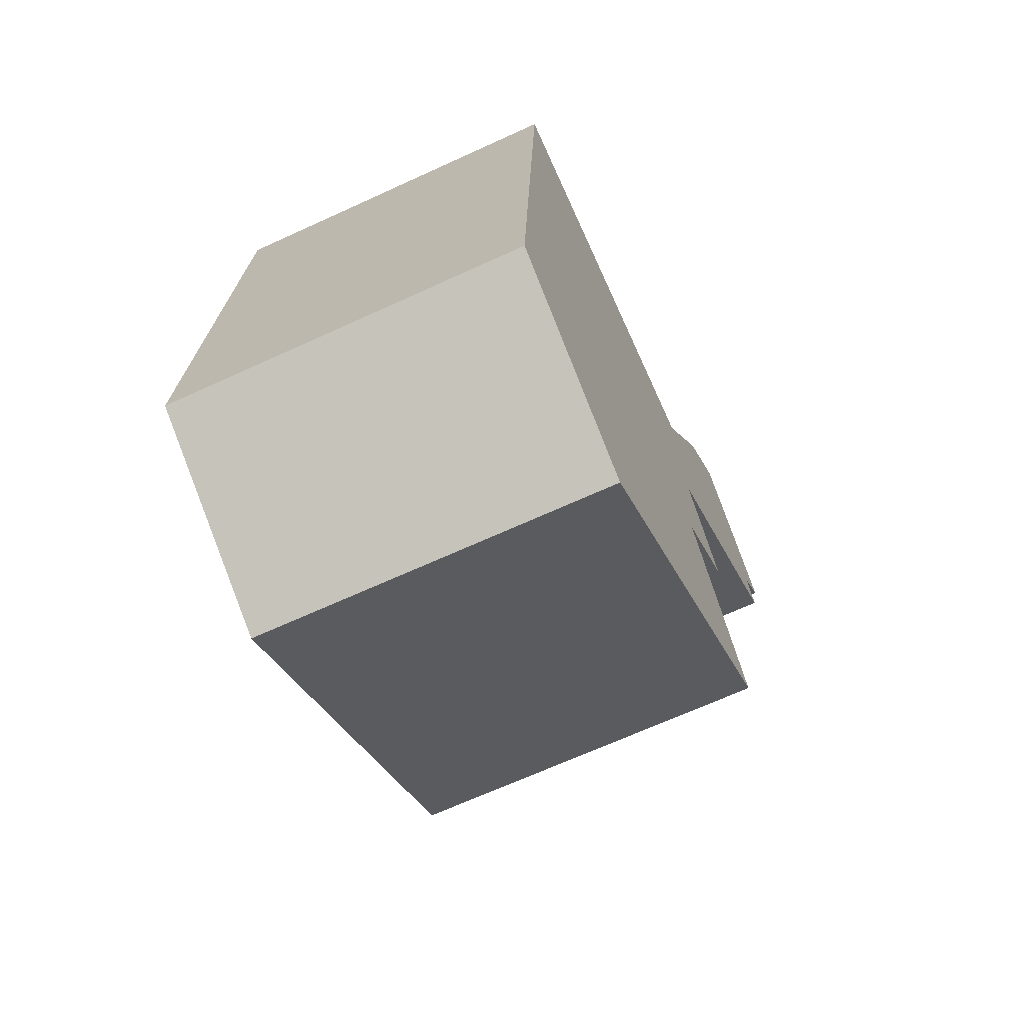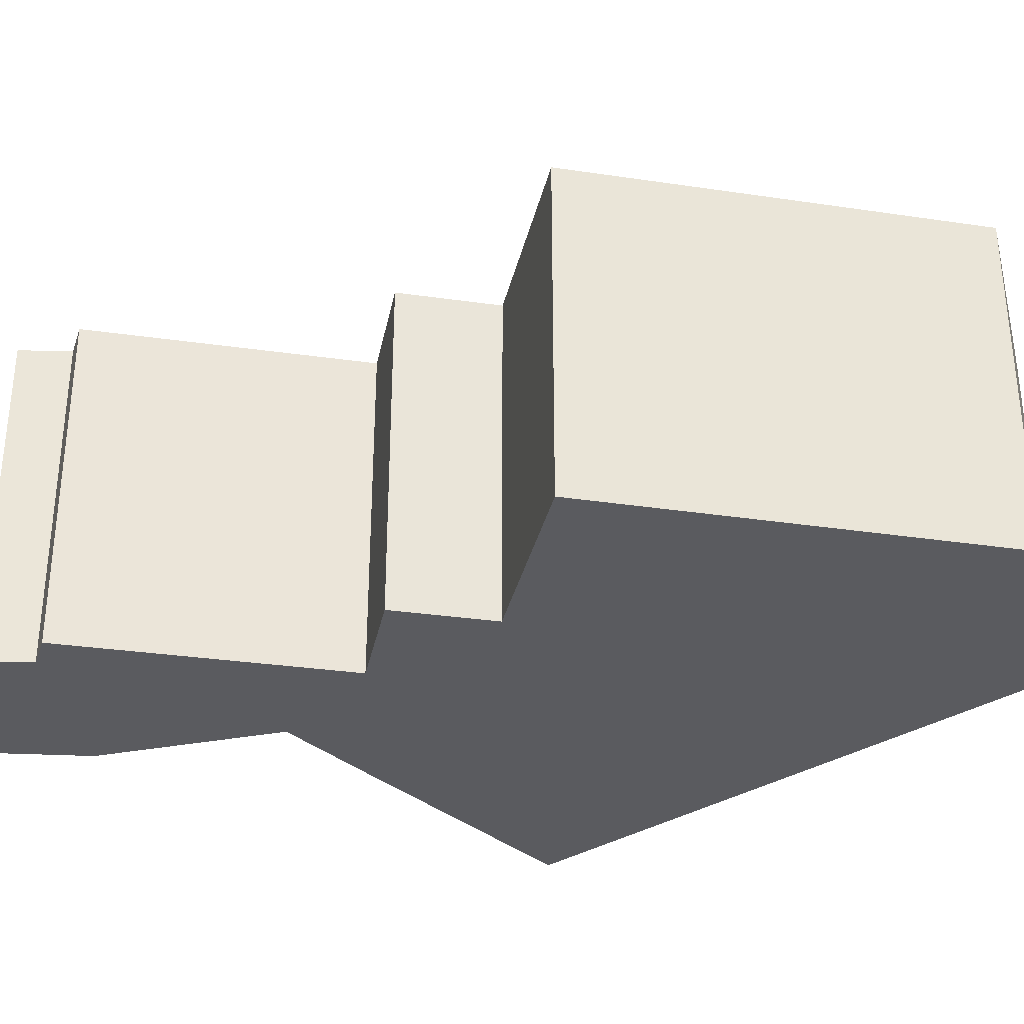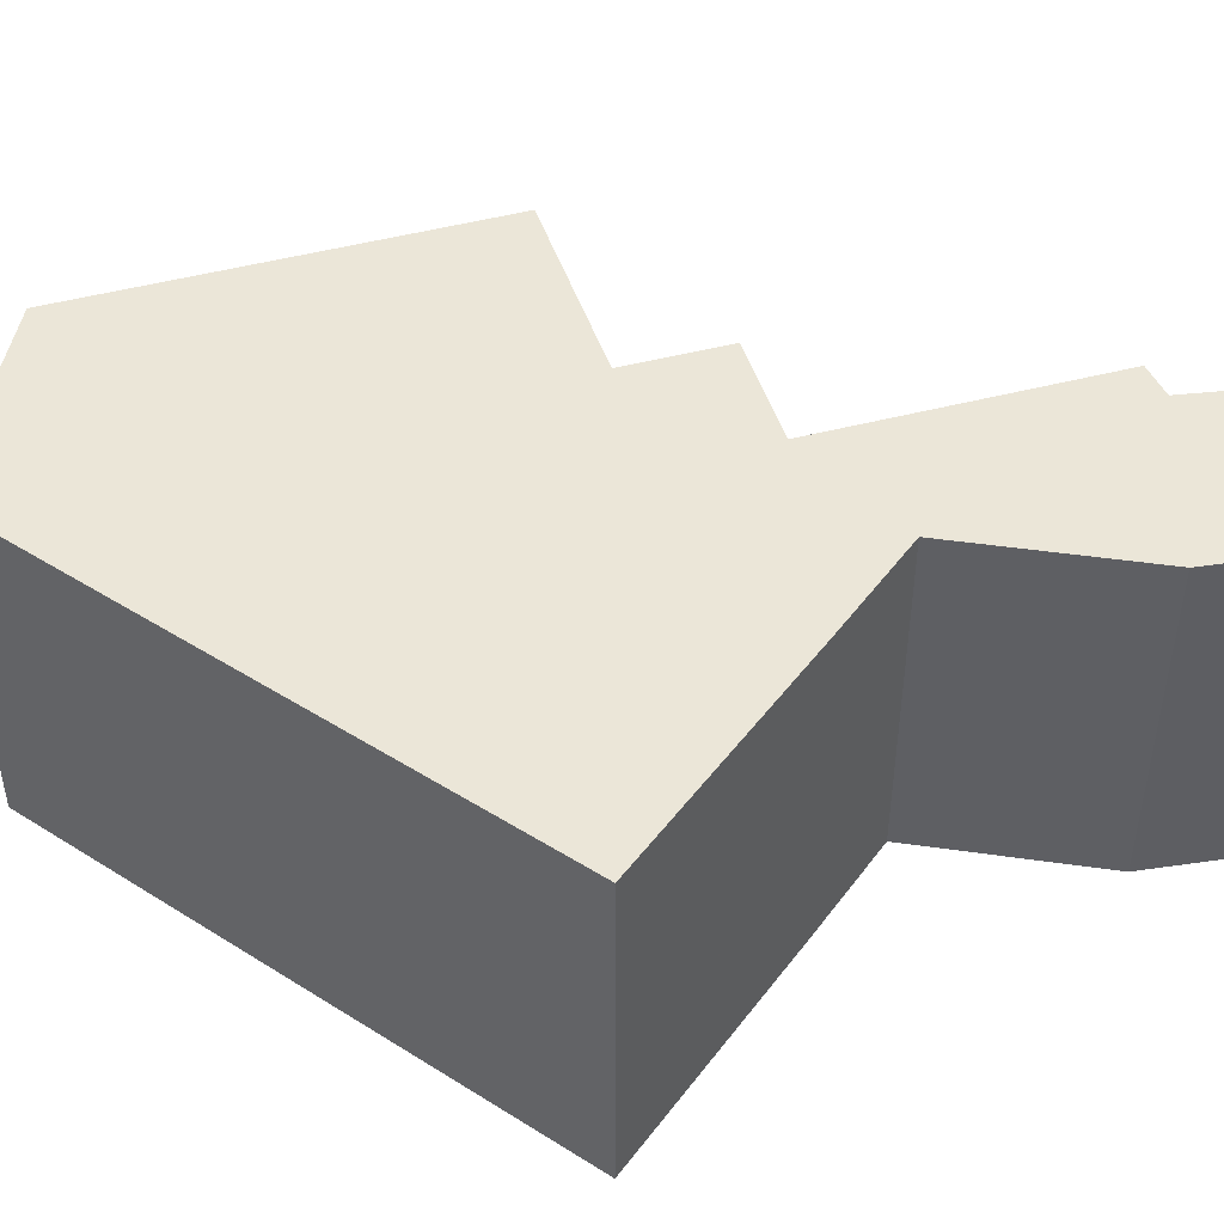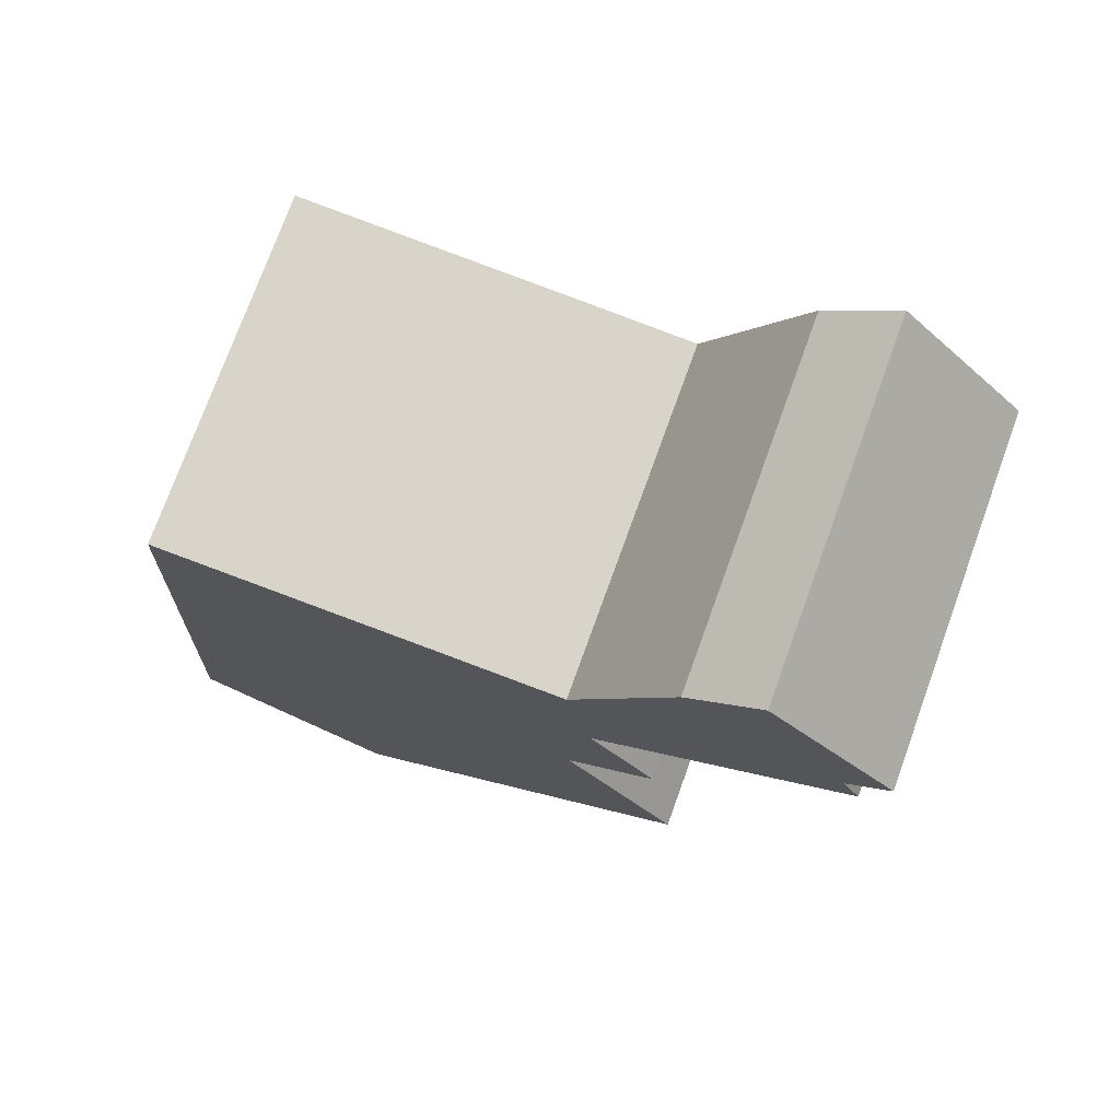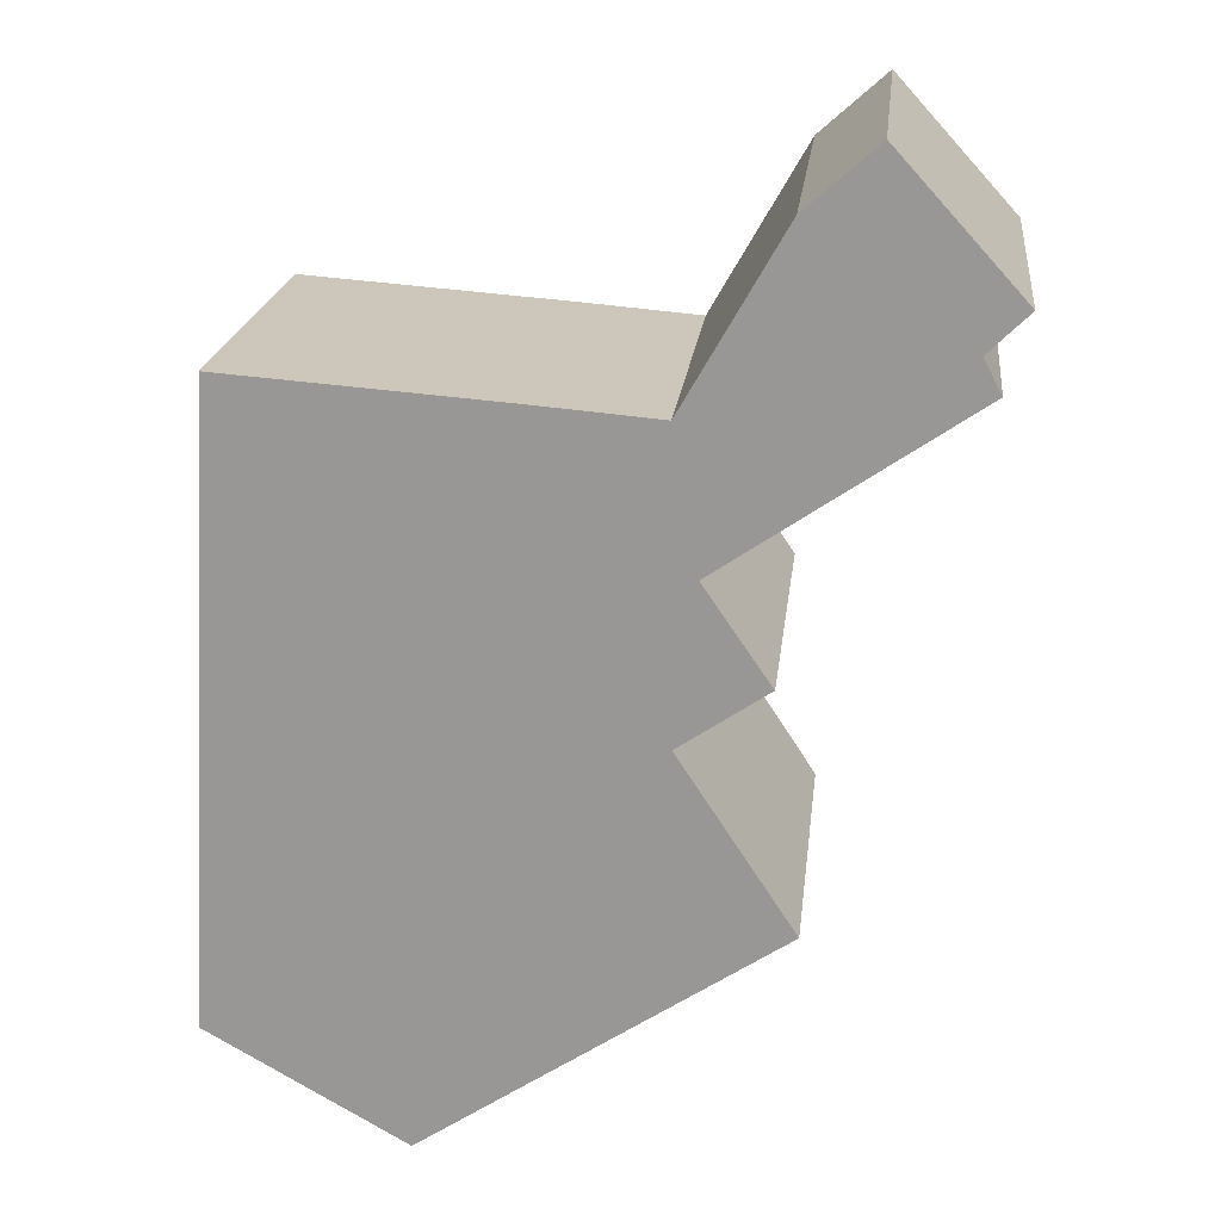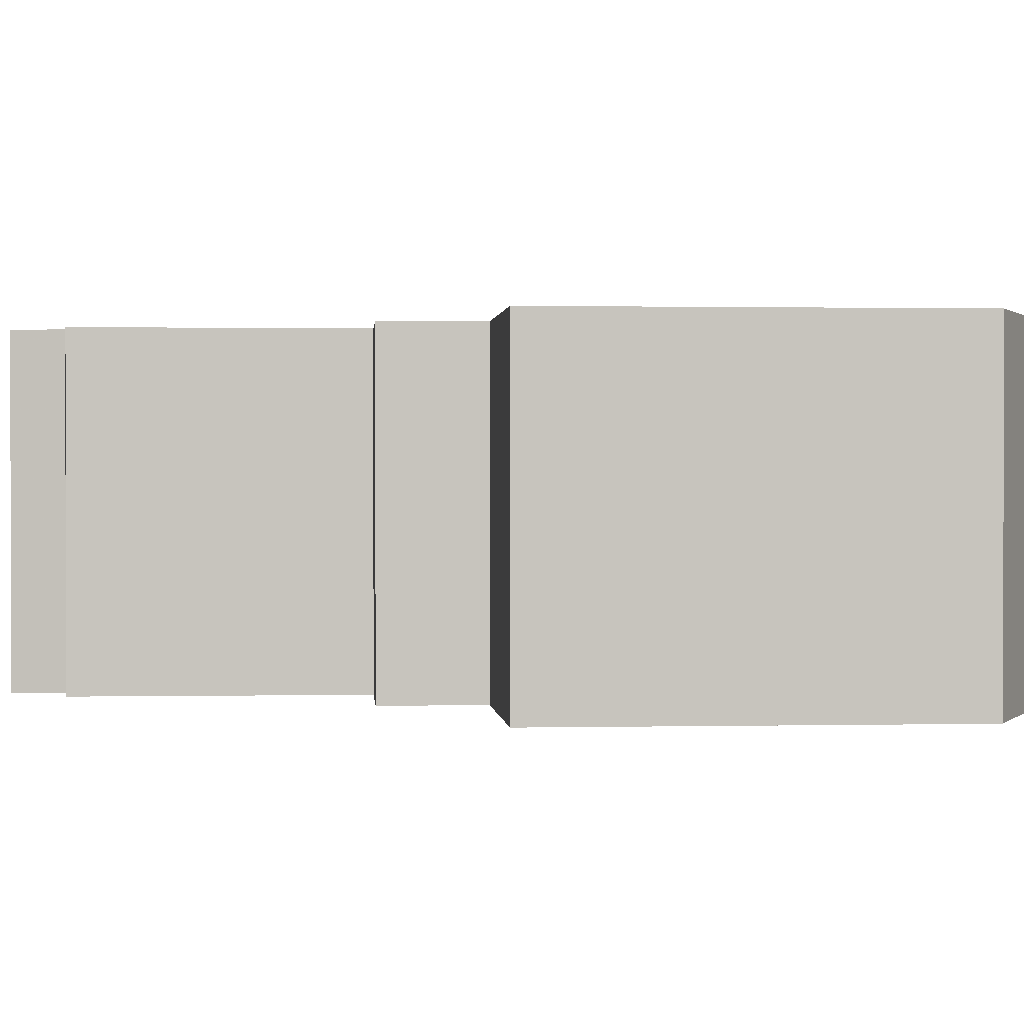
<metadata>
{"format":"obj","ext":"obj","renderer":"f3d","projection":"perspective","resolution":1024,"background":"white","views":[{"elev":-67.3,"azim":-65.3,"up":"+Z"},{"elev":-33.0,"azim":134.5,"up":"+Y"},{"elev":46.3,"azim":-51.1,"up":"+Y"},{"elev":75.0,"azim":19.9,"up":"+Z"},{"elev":20.5,"azim":6.5,"up":"+Z"},{"elev":0.8,"azim":141.6,"up":"+Y"}]}
</metadata>
<code>
g default
v -11.34 0 9.251
v -11.97 0 -1.779
v -12.57 0 -12.46
v -5.749 0 -16.38
v 6.524 0 -8.14
v 2.56 0 -2.068
v 5.604 0 0.01112
v 3.306 0 3.38
v 11.8 0 9.207
v 11.19 0 10.37
v 12.57 0 11.72
v 8.294 0 16.39
v 5.888 0 14.24
v 2.457 0 8.217
v -1.807 0 8.562
v -11.34 12.4 9.251
v -11.97 12.4 -1.779
v -12.57 12.4 -12.46
v -5.749 12.4 -16.38
v 6.524 12.4 -8.14
v 2.56 12.4 -2.068
v 5.604 12.4 0.01112
v 3.306 12.4 3.38
v 11.8 12.4 9.207
v 11.19 12.4 10.37
v 12.57 12.4 11.72
v 8.294 12.4 16.39
v 5.888 12.4 14.24
v 2.457 12.4 8.217
v -1.807 12.4 8.562
f 15 1 14
f 14 1 8
f 8 1 7
f 2 7 1
f 7 2 6
f 6 2 5
f 3 5 2
f 5 3 4
f 12 13 11
f 11 13 10
f 10 13 9
f 14 9 13
f 9 14 8
f 29 16 30
f 23 16 29
f 22 16 23
f 16 22 17
f 21 17 22
f 20 17 21
f 17 20 18
f 19 18 20
f 26 28 27
f 25 28 26
f 24 28 25
f 28 24 29
f 23 29 24
f 1 15 30
f 30 16 1
f 15 14 29
f 29 30 15
f 8 7 22
f 22 23 8
f 2 1 16
f 16 17 2
f 7 6 21
f 21 22 7
f 6 5 20
f 20 21 6
f 3 2 17
f 17 18 3
f 4 3 18
f 18 19 4
f 5 4 19
f 19 20 5
f 13 12 27
f 27 28 13
f 12 11 26
f 26 27 12
f 11 10 25
f 25 26 11
f 10 9 24
f 24 25 10
f 14 13 28
f 28 29 14
f 9 8 23
f 23 24 9

</code>
